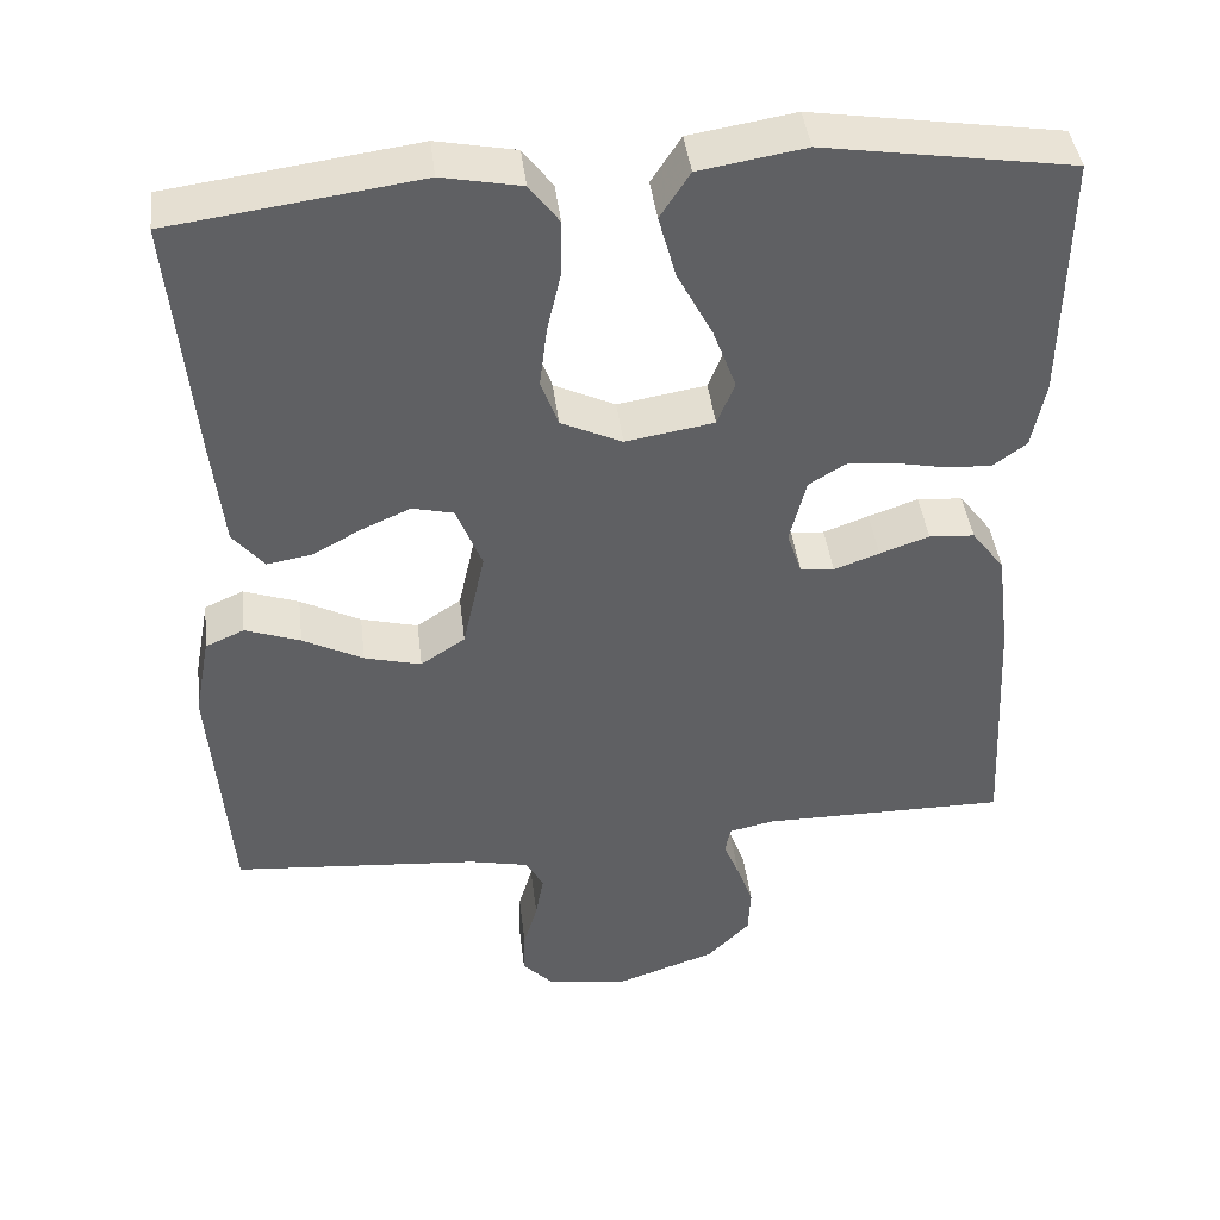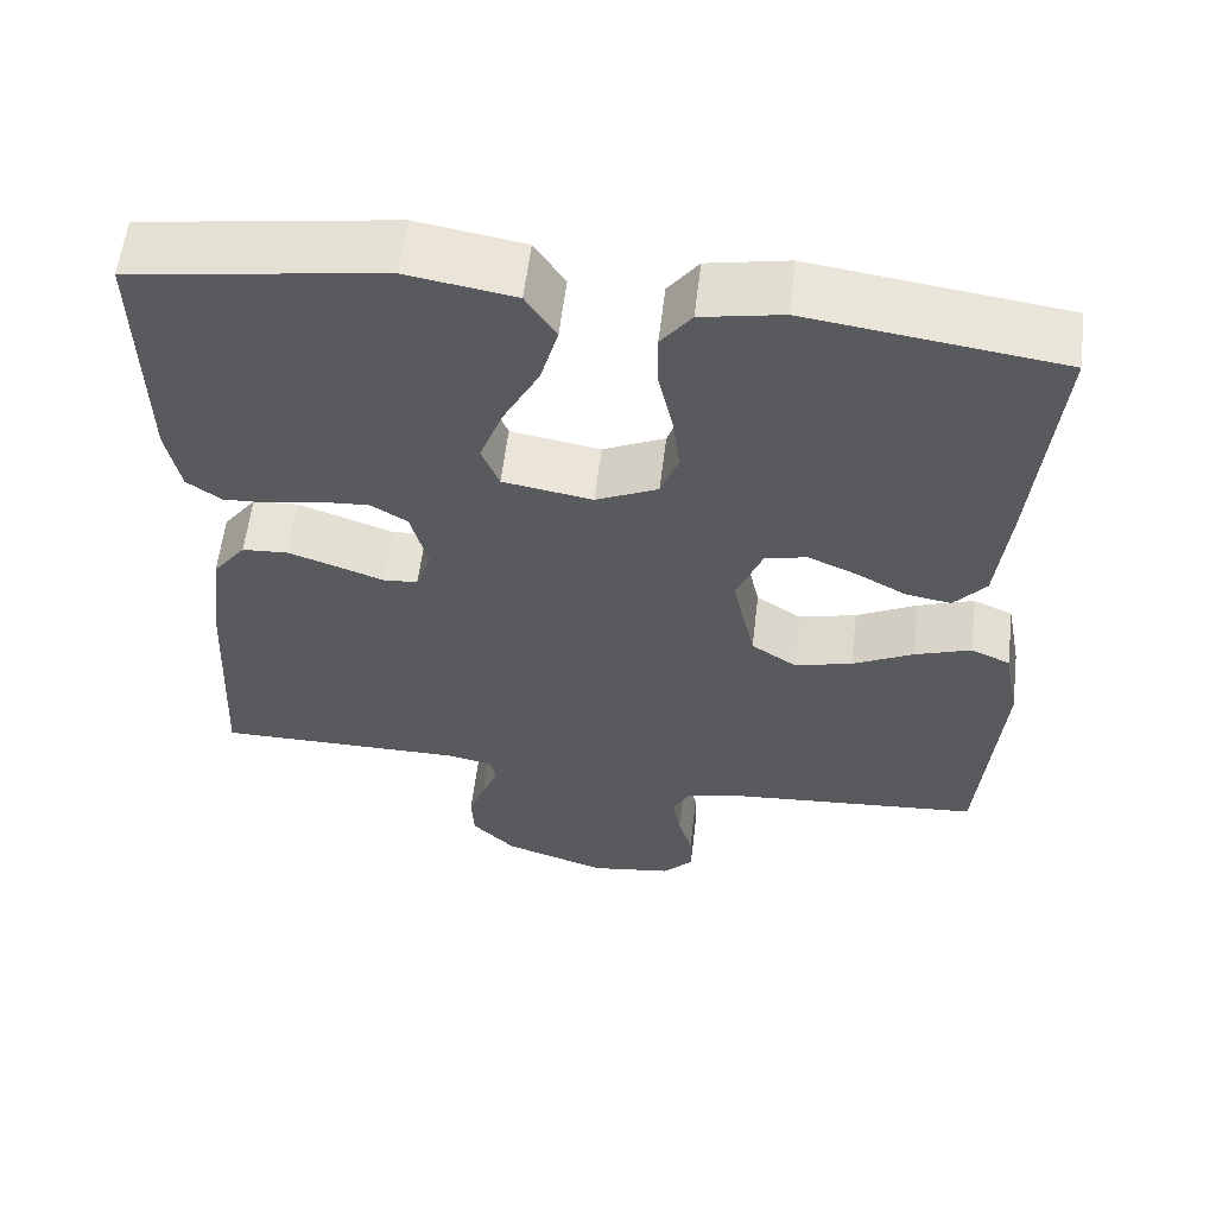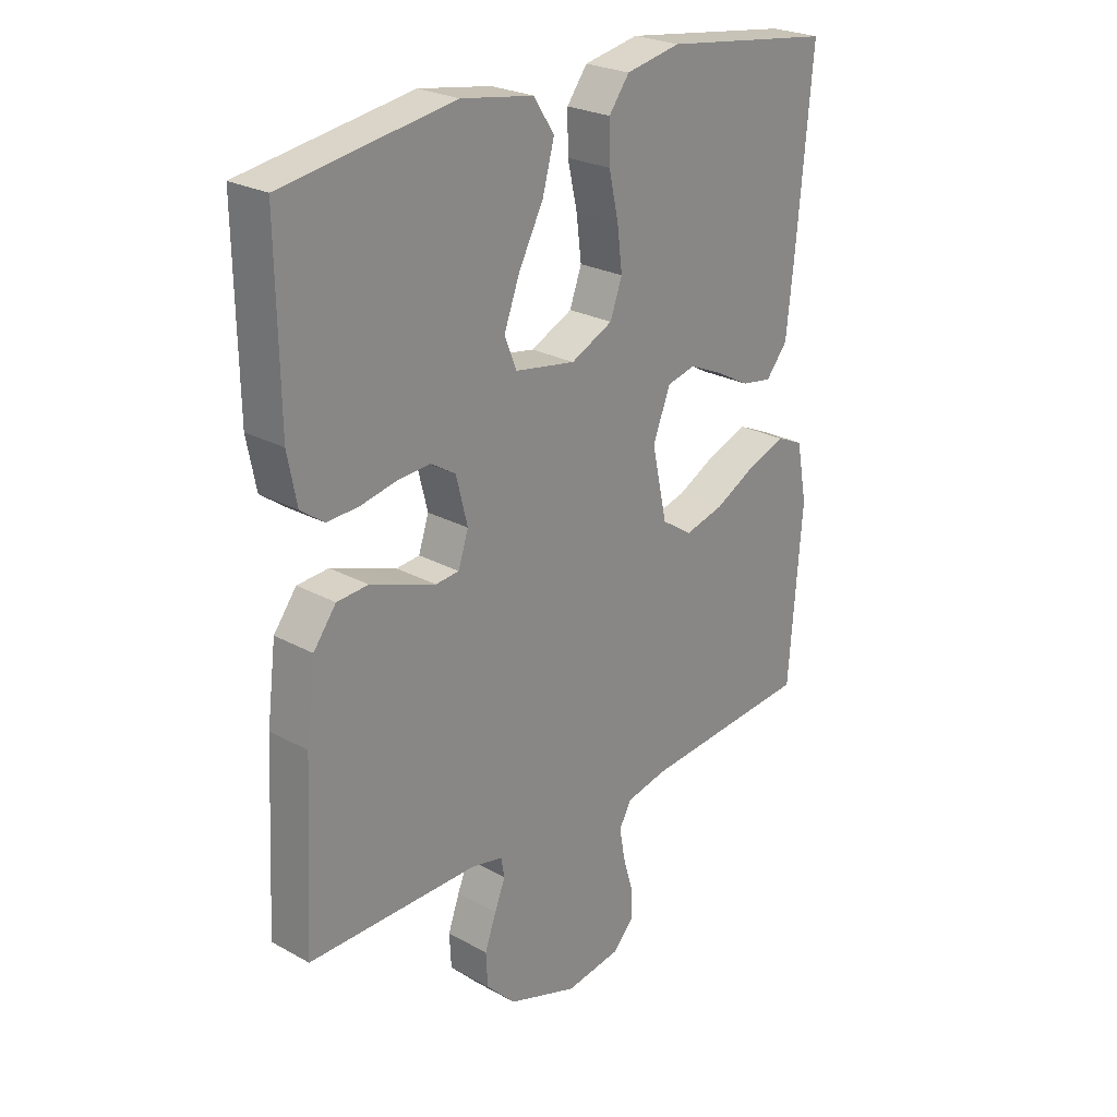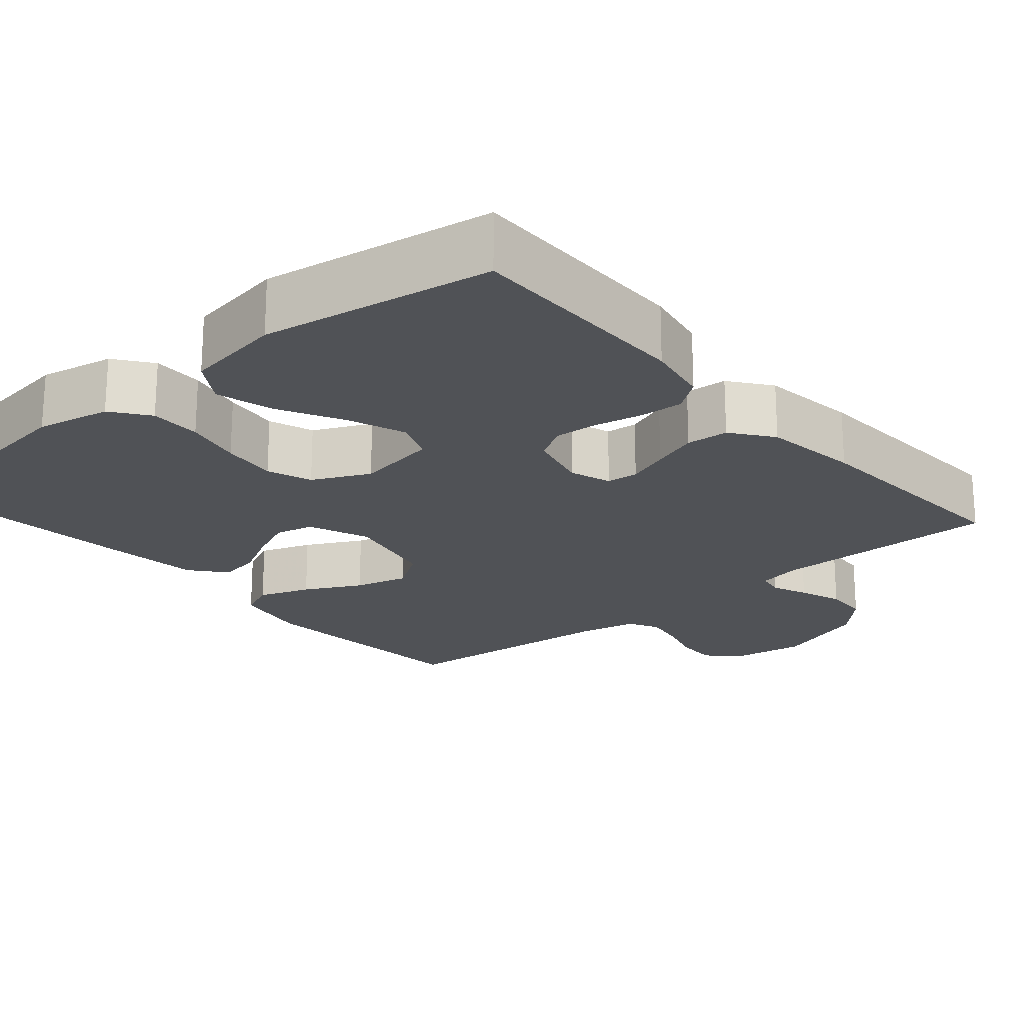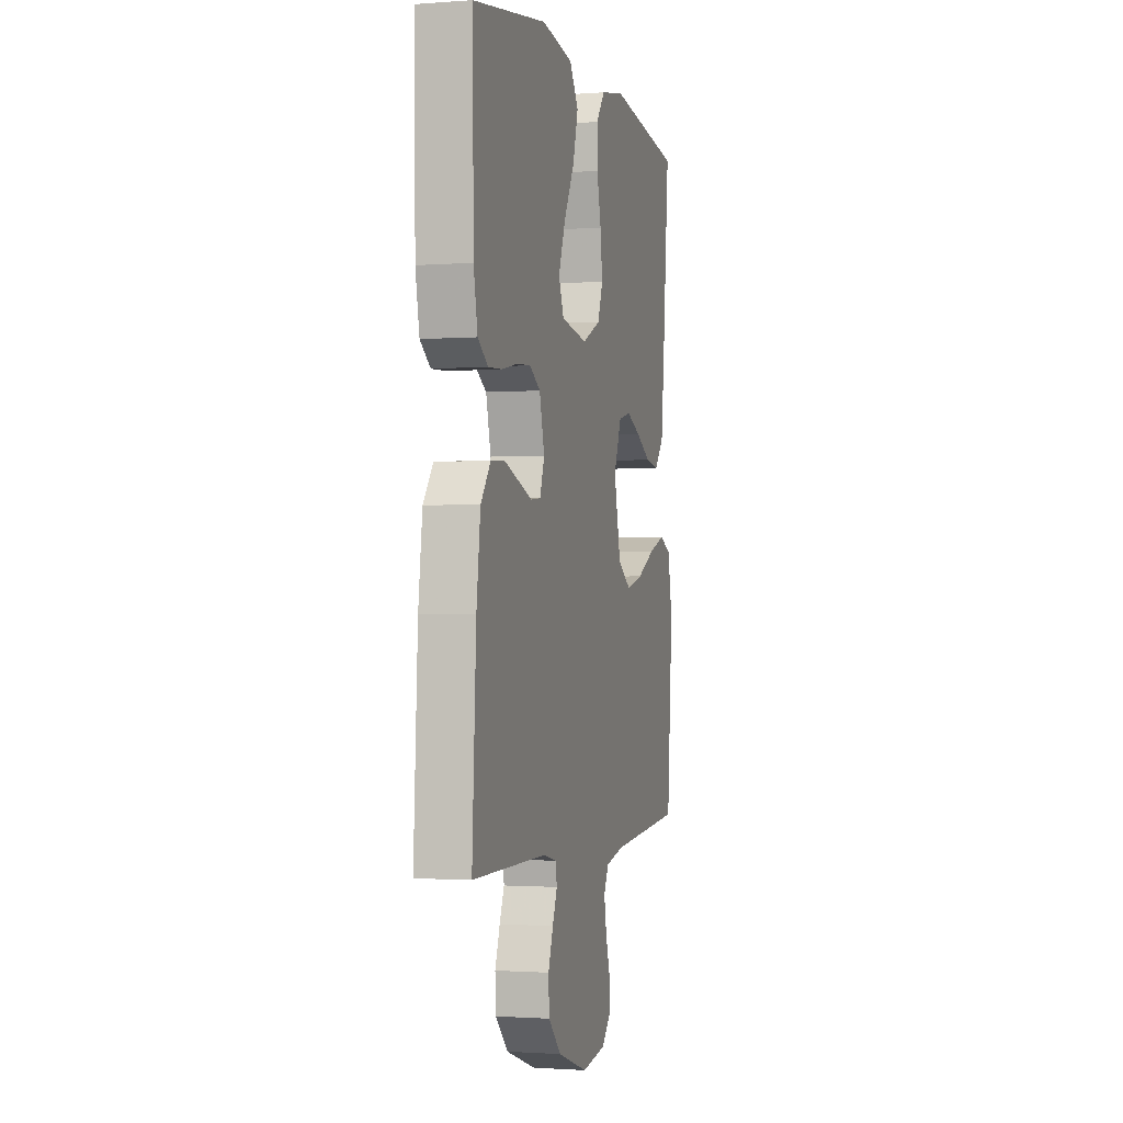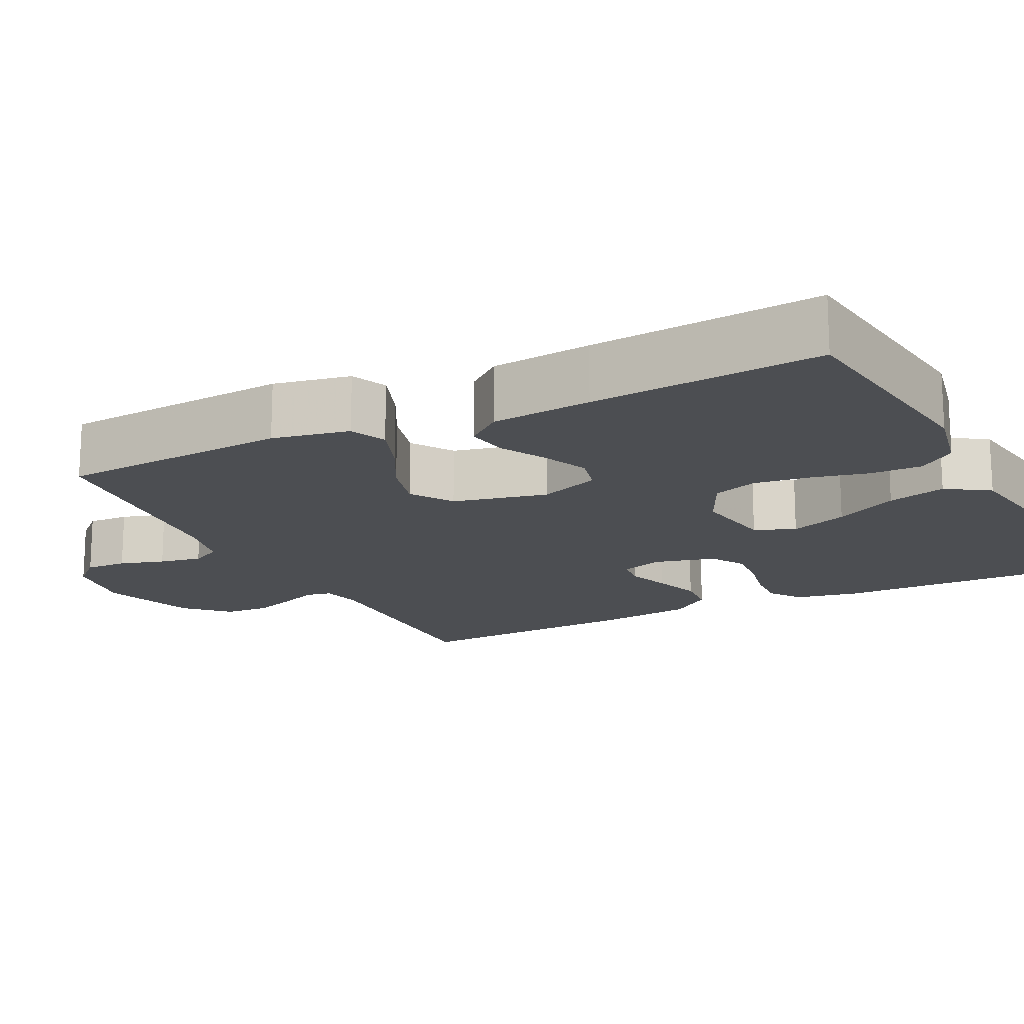
<metadata>
{"format":"obj","ext":"obj","renderer":"f3d","projection":"perspective","resolution":1024,"background":"white","views":[{"elev":42.6,"azim":-6.9,"up":"+Z"},{"elev":58.9,"azim":-173.1,"up":"+Z"},{"elev":25.0,"azim":131.7,"up":"+Z"},{"elev":-20.9,"azim":40.6,"up":"+Y"},{"elev":-1.5,"azim":105.3,"up":"+Z"},{"elev":-16.7,"azim":-63.8,"up":"+Y"}]}
</metadata>
<code>
v -0.5 0.07 0.5
v -0.2 0.07 0.541
v -0.104 0.07 0.522
v -0.068 0.07 0.474
v -0.069 0.07 0.407
v -0.086 0.07 0.332
v -0.095 0.07 0.259
v -0.074 0.07 0.201
v 0 0.07 0.166
v 0.107 0.07 0.184
v 0.128 0.07 0.237
v 0.1 0.07 0.312
v 0.057 0.07 0.394
v 0.036 0.07 0.47
v 0.072 0.07 0.526
v 0.2 0.07 0.547
v 0.5 0.07 0.5
v 0.496 0.07 0.2
v 0.48 0.07 0.117
v 0.439 0.07 0.087
v 0.383 0.07 0.09
v 0.32 0.07 0.103
v 0.263 0.07 0.107
v 0.219 0.07 0.08
v 0.199 0.07 0
v 0.217 0.07 -0.054
v 0.258 0.07 -0.058
v 0.313 0.07 -0.038
v 0.373 0.07 -0.017
v 0.428 0.07 -0.021
v 0.468 0.07 -0.074
v 0.484 0.07 -0.2
v 0.5 0.07 -0.5
v 0.2 0.07 -0.499
v 0.145 0.07 -0.511
v 0.139 0.07 -0.545
v 0.158 0.07 -0.592
v 0.178 0.07 -0.648
v 0.175 0.07 -0.706
v 0.123 0.07 -0.759
v 0 0.07 -0.801
v -0.098 0.07 -0.786
v -0.135 0.07 -0.747
v -0.133 0.07 -0.693
v -0.116 0.07 -0.635
v -0.106 0.07 -0.58
v -0.127 0.07 -0.541
v -0.2 0.07 -0.525
v -0.5 0.07 -0.5
v -0.523 0.07 -0.2
v -0.504 0.07 -0.1
v -0.457 0.07 -0.079
v -0.39 0.07 -0.103
v -0.317 0.07 -0.141
v -0.248 0.07 -0.159
v -0.194 0.07 -0.123
v -0.167 0.07 0
v -0.198 0.07 0.079
v -0.248 0.07 0.091
v -0.307 0.07 0.065
v -0.367 0.07 0.032
v -0.421 0.07 0.023
v -0.459 0.07 0.069
v -0.473 0.07 0.2
v -0.5 0 0.5
v -0.2 0 0.541
v -0.104 0 0.522
v -0.068 0 0.474
v -0.069 0 0.407
v -0.086 0 0.332
v -0.095 0 0.259
v -0.074 0 0.201
v 0 0 0.166
v 0.107 0 0.184
v 0.128 0 0.237
v 0.1 0 0.312
v 0.057 0 0.394
v 0.036 0 0.47
v 0.072 0 0.526
v 0.2 0 0.547
v 0.5 0 0.5
v 0.496 0 0.2
v 0.48 0 0.117
v 0.439 0 0.087
v 0.383 0 0.09
v 0.32 0 0.103
v 0.263 0 0.107
v 0.219 0 0.08
v 0.199 0 0
v 0.217 0 -0.054
v 0.258 0 -0.058
v 0.313 0 -0.038
v 0.373 0 -0.017
v 0.428 0 -0.021
v 0.468 0 -0.074
v 0.484 0 -0.2
v 0.5 0 -0.5
v 0.2 0 -0.499
v 0.145 0 -0.511
v 0.139 0 -0.545
v 0.158 0 -0.592
v 0.178 0 -0.648
v 0.175 0 -0.706
v 0.123 0 -0.759
v 0 0 -0.801
v -0.098 0 -0.786
v -0.135 0 -0.747
v -0.133 0 -0.693
v -0.116 0 -0.635
v -0.106 0 -0.58
v -0.127 0 -0.541
v -0.2 0 -0.525
v -0.5 0 -0.5
v -0.523 0 -0.2
v -0.504 0 -0.1
v -0.457 0 -0.079
v -0.39 0 -0.103
v -0.317 0 -0.141
v -0.248 0 -0.159
v -0.194 0 -0.123
v -0.167 0 0
v -0.198 0 0.079
v -0.248 0 0.091
v -0.307 0 0.065
v -0.367 0 0.032
v -0.421 0 0.023
v -0.459 0 0.069
v -0.473 0 0.2
f 60 61 62 63
f 59 60 63 64
f 58 59 64 1
f 51 52 53 54
f 51 54 55
f 48 49 50 51
f 47 48 51 55
f 46 47 55 56
f 42 43 44 45
f 42 45 46
f 41 42 46
f 36 37 38 39
f 36 39 40 41
f 31 32 33 34
f 31 34 35
f 30 31 35
f 27 28 29 30
f 27 30 35
f 26 27 35
f 25 26 35 36
f 19 20 21 22
f 19 22 23
f 18 19 23
f 17 18 23
f 16 17 23 24
f 12 13 14 15
f 11 12 15 16
f 3 4 5 6
f 3 6 7
f 58 1 2 3
f 57 58 3 7
f 25 36 41 46
f 11 16 24 25
f 10 11 25 46
f 9 10 46 56
f 56 57 7 8
f 8 9 56
f 127 126 125 124
f 128 127 124 123
f 65 128 123 122
f 118 117 116 115
f 119 118 115
f 115 114 113 112
f 119 115 112 111
f 120 119 111 110
f 109 108 107 106
f 110 109 106
f 110 106 105
f 103 102 101 100
f 105 104 103 100
f 98 97 96 95
f 99 98 95
f 99 95 94
f 94 93 92 91
f 99 94 91
f 99 91 90
f 100 99 90 89
f 86 85 84 83
f 87 86 83
f 87 83 82
f 87 82 81
f 88 87 81 80
f 79 78 77 76
f 80 79 76 75
f 70 69 68 67
f 71 70 67
f 67 66 65 122
f 71 67 122 121
f 110 105 100 89
f 89 88 80 75
f 110 89 75 74
f 120 110 74 73
f 72 71 121 120
f 120 73 72
f 1 65 66 2
f 2 66 67 3
f 3 67 68 4
f 4 68 69 5
f 5 69 70 6
f 6 70 71 7
f 7 71 72 8
f 8 72 73 9
f 9 73 74 10
f 10 74 75 11
f 11 75 76 12
f 12 76 77 13
f 13 77 78 14
f 14 78 79 15
f 15 79 80 16
f 16 80 81 17
f 17 81 82 18
f 18 82 83 19
f 19 83 84 20
f 20 84 85 21
f 21 85 86 22
f 22 86 87 23
f 23 87 88 24
f 24 88 89 25
f 25 89 90 26
f 26 90 91 27
f 27 91 92 28
f 28 92 93 29
f 29 93 94 30
f 30 94 95 31
f 31 95 96 32
f 32 96 97 33
f 33 97 98 34
f 34 98 99 35
f 35 99 100 36
f 36 100 101 37
f 37 101 102 38
f 38 102 103 39
f 39 103 104 40
f 40 104 105 41
f 41 105 106 42
f 42 106 107 43
f 43 107 108 44
f 44 108 109 45
f 45 109 110 46
f 46 110 111 47
f 47 111 112 48
f 48 112 113 49
f 49 113 114 50
f 50 114 115 51
f 51 115 116 52
f 52 116 117 53
f 53 117 118 54
f 54 118 119 55
f 55 119 120 56
f 56 120 121 57
f 57 121 122 58
f 58 122 123 59
f 59 123 124 60
f 60 124 125 61
f 61 125 126 62
f 62 126 127 63
f 63 127 128 64
f 64 128 65 1

</code>
